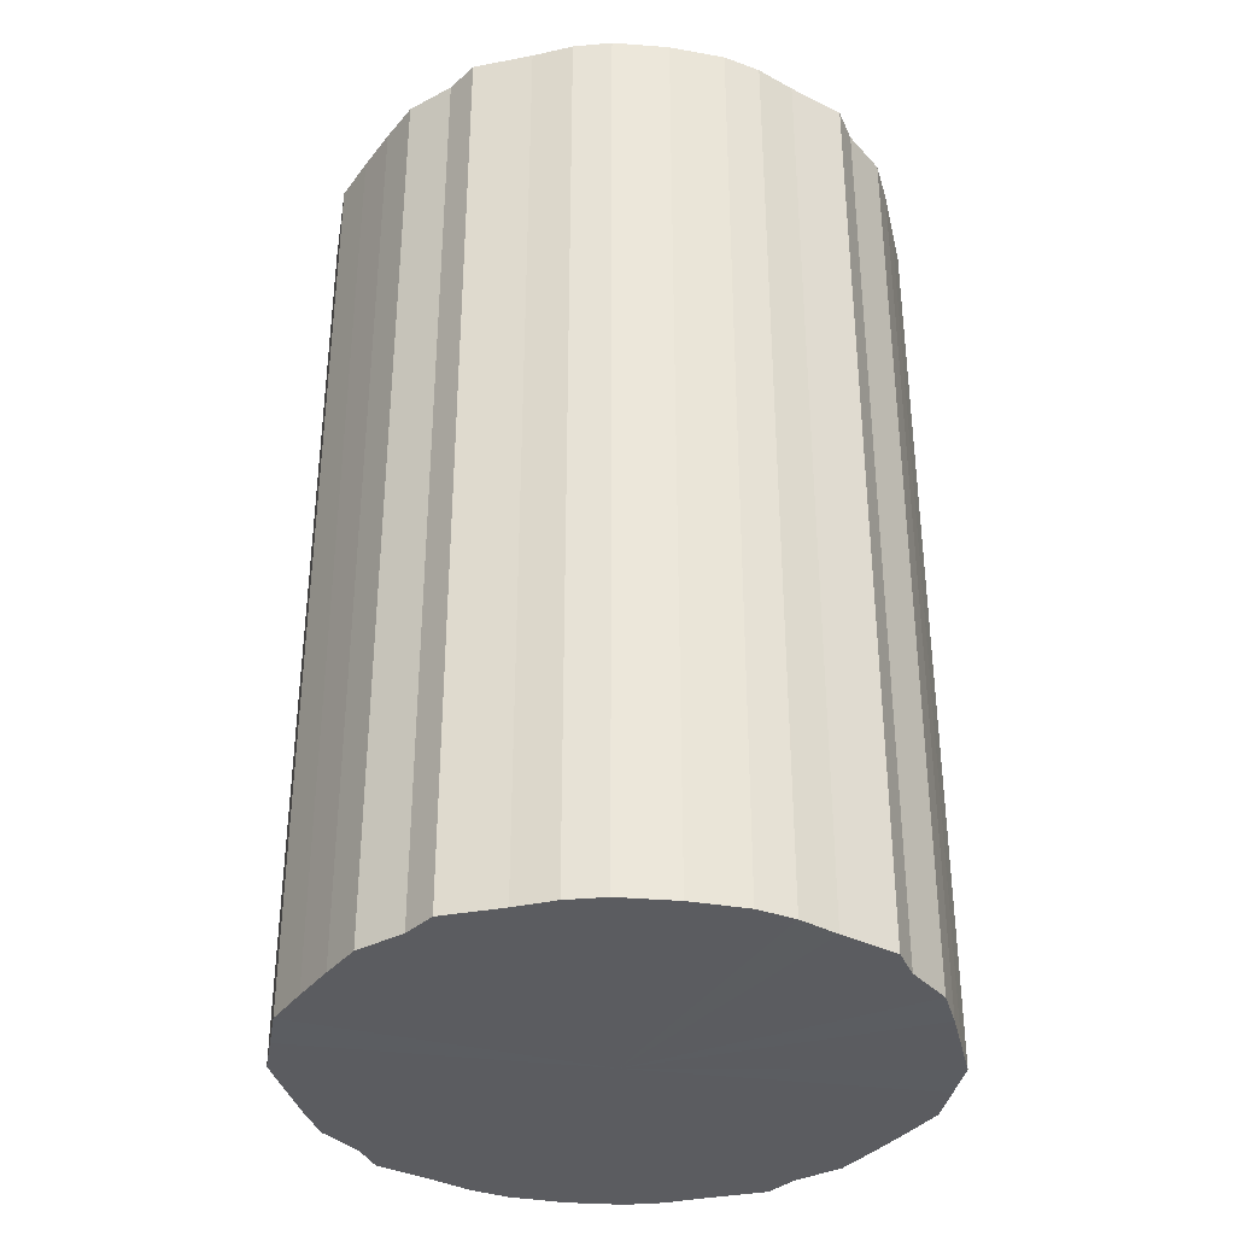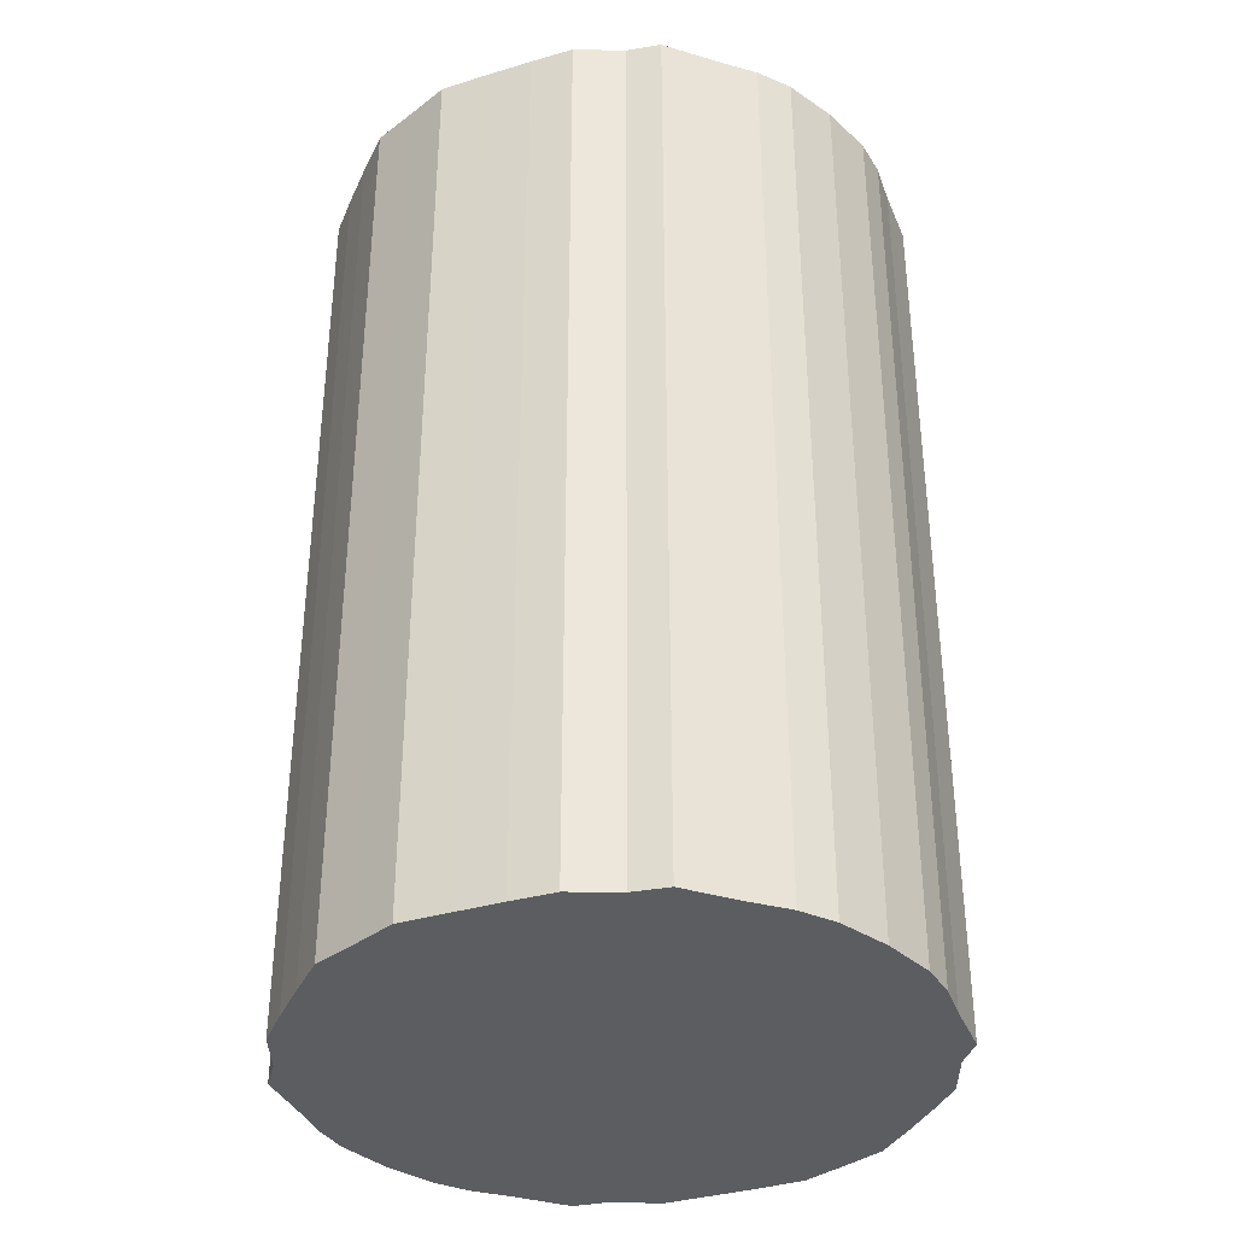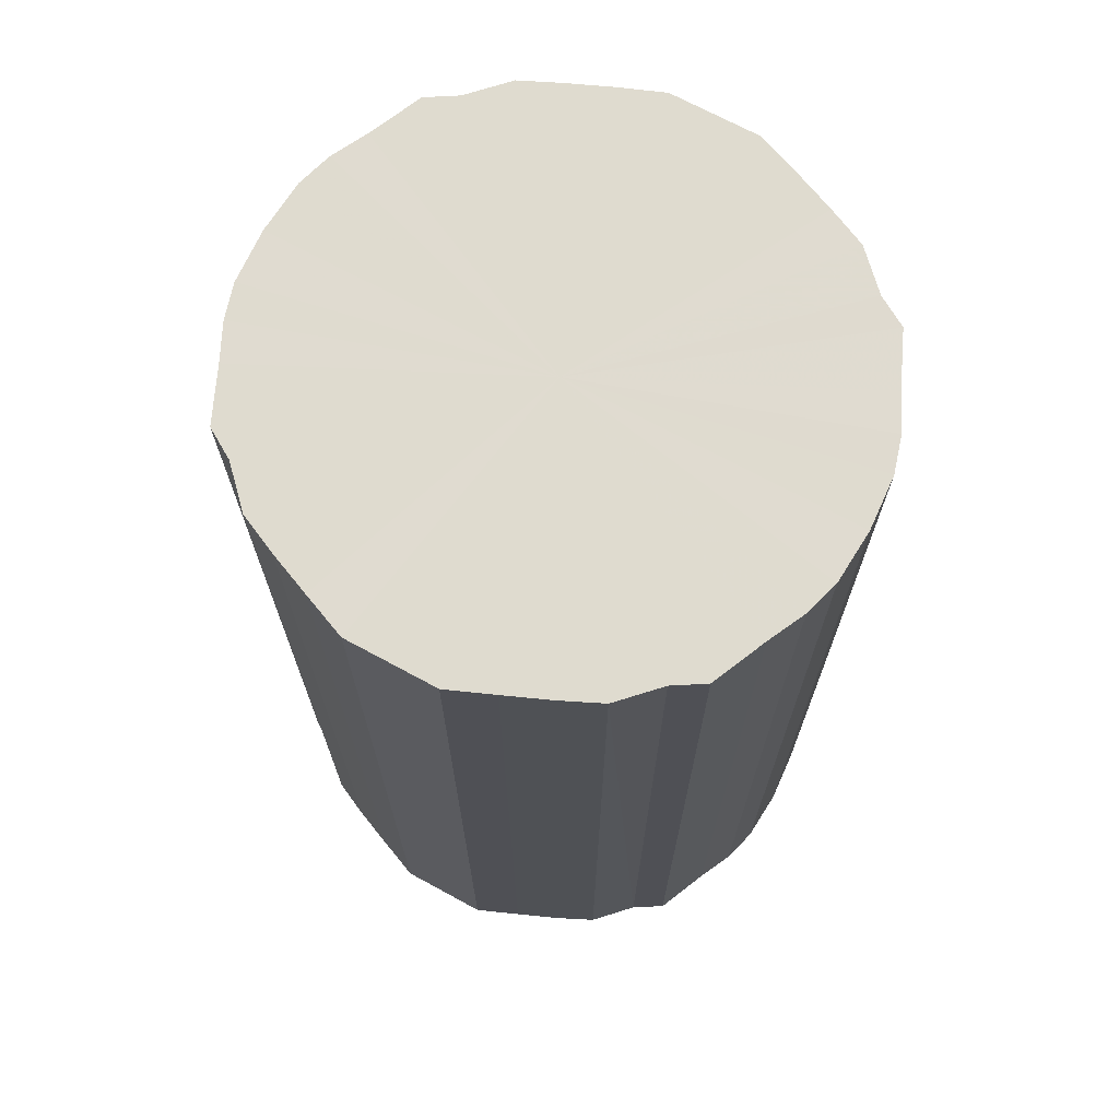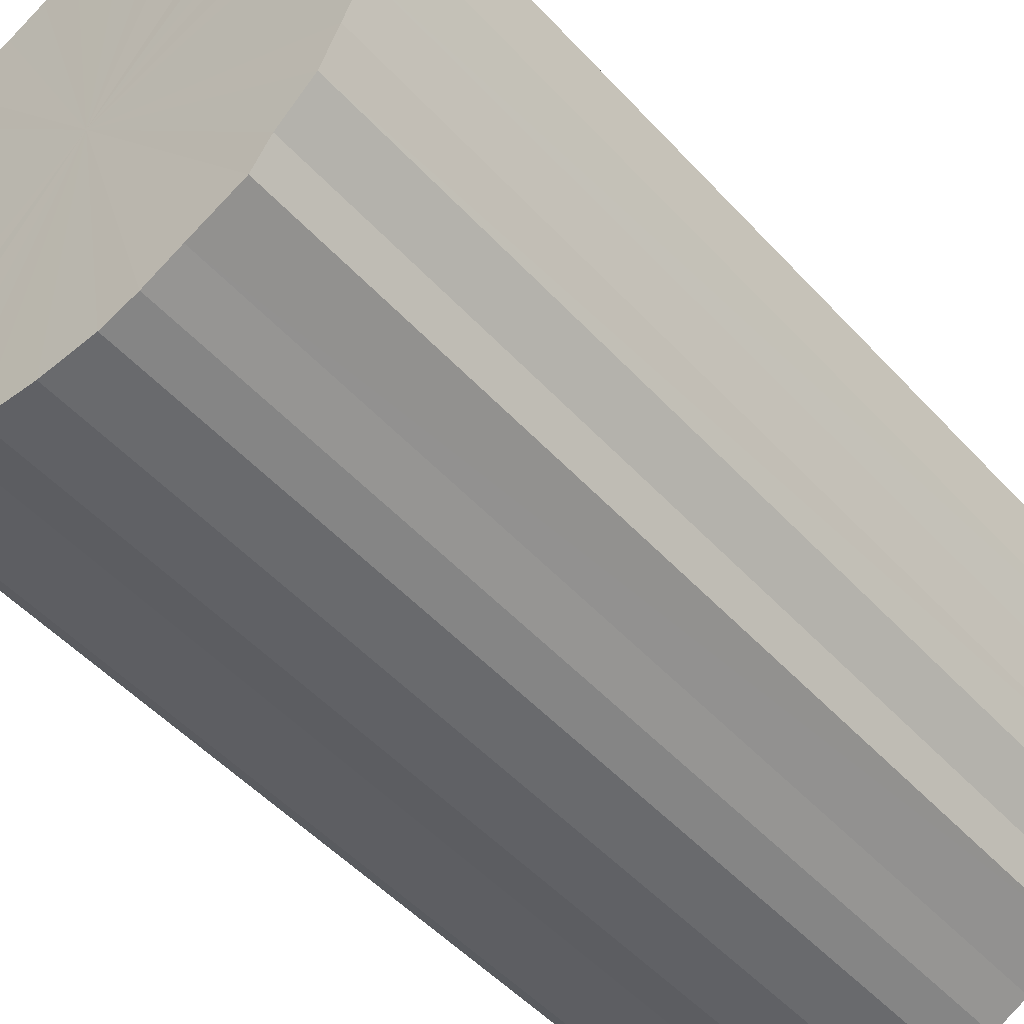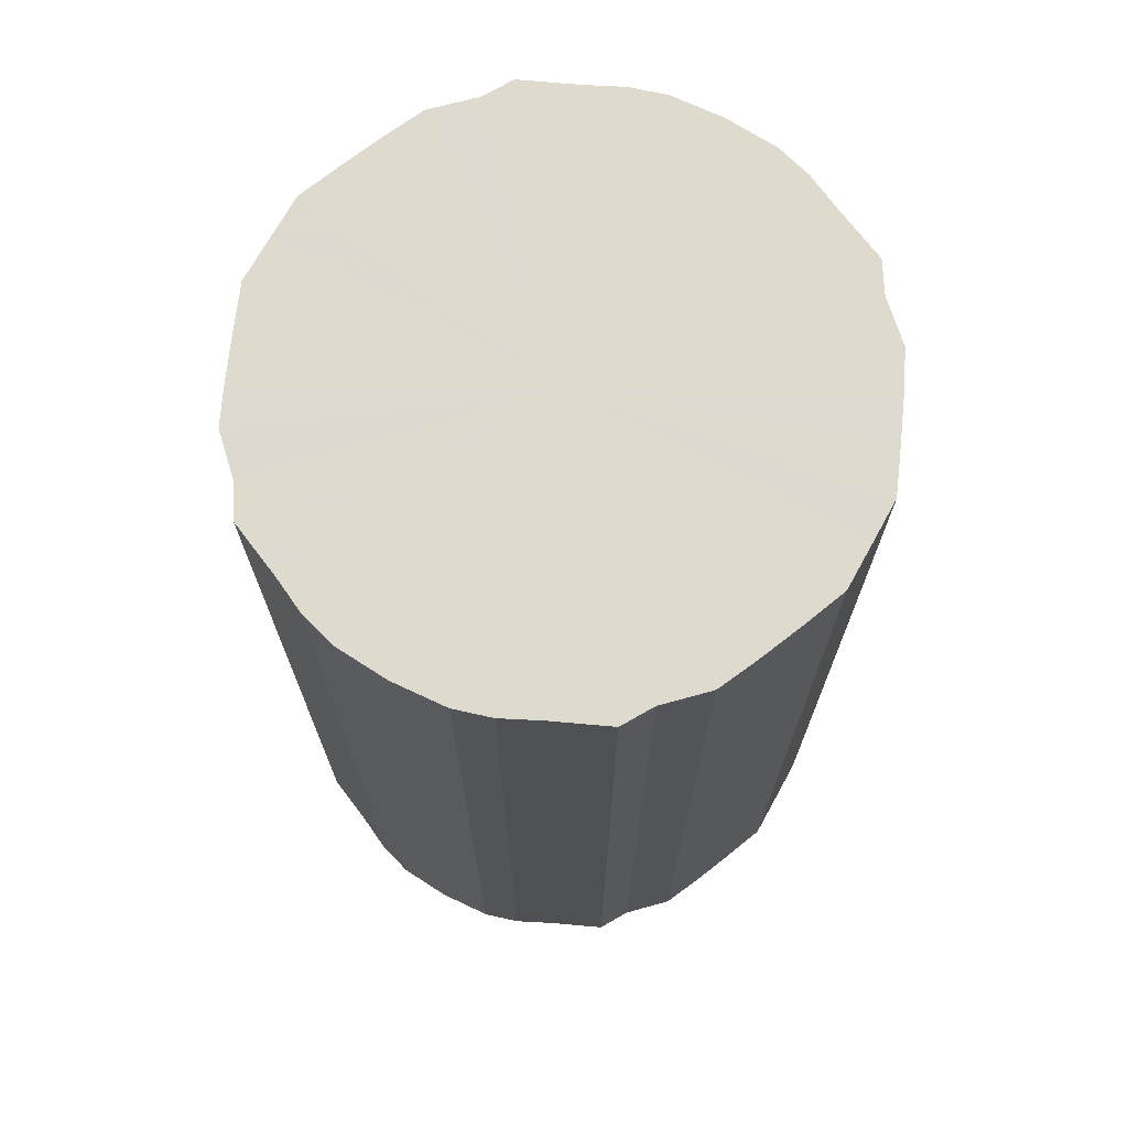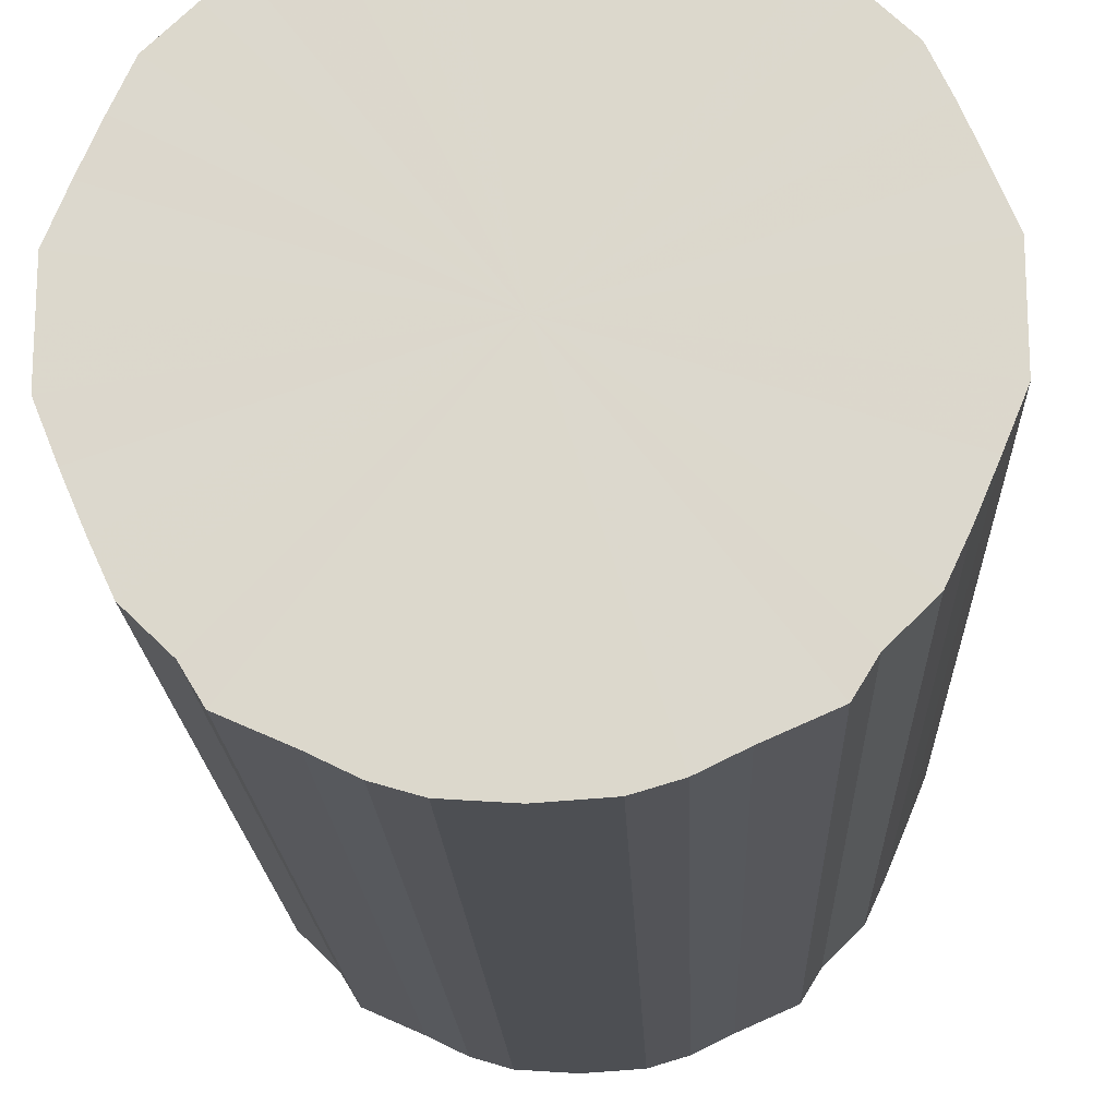
<metadata>
{"format":"obj","ext":"obj","renderer":"f3d","projection":"perspective","resolution":1024,"background":"white","views":[{"elev":-35.2,"azim":170.4,"up":"+Y"},{"elev":-36.0,"azim":134.6,"up":"+Y"},{"elev":70.3,"azim":-61.6,"up":"+Y"},{"elev":-50.5,"azim":-139.3,"up":"+Z"},{"elev":71.2,"azim":-151.1,"up":"+Y"},{"elev":-18.0,"azim":2.2,"up":"+Z"}]}
</metadata>
<code>
o 6248
v 2172 1874 16.06
v 2172 1874 16.04
v 2172 1874 16.06
v 2172 1874 16.01
v 2172 1874 16.04
v 2172 1874 16.09
v 2172 1874 16.09
v 2172 1874 15.99
v 2172 1874 16.01
v 2172 1874 16.11
v 2172 1874 16.11
v 2172 1874 15.97
v 2172 1874 15.99
v 2172 1874 16.14
v 2172 1874 16.14
v 2172 1874 15.95
v 2172 1874 15.97
v 2172 1874 16.16
v 2172 1874 16.16
v 2172 1874 15.93
v 2172 1874 15.95
v 2172 1874 16.18
v 2172 1874 16.18
v 2172 1874 15.92
v 2172 1874 15.93
v 2172 1874 16.19
v 2172 1874 16.19
v 2172 1874 15.91
v 2172 1874 15.92
v 2172 1874 16.21
v 2172 1874 16.21
v 2172 1874 15.9
v 2172 1874 15.91
v 2172 1874 16.22
v 2172 1874 16.22
v 2172 1874 15.9
v 2172 1874 15.9
v 2172 1874 16.22
v 2172 1874 16.22
v 2172 1874 15.9
v 2172 1874 15.9
v 2172 1874 16.22
v 2172 1874 16.22
v 2173 1874 15.91
v 2172 1874 15.9
v 2172 1874 16.22
v 2172 1874 16.22
v 2173 1874 15.92
v 2173 1874 15.91
v 2173 1874 16.22
v 2173 1874 16.22
v 2173 1874 15.93
v 2173 1874 15.92
v 2173 1874 16.21
v 2173 1874 16.21
v 2173 1874 15.95
v 2173 1874 15.93
v 2173 1874 16.19
v 2173 1874 16.19
v 2173 1874 15.97
v 2173 1874 15.95
v 2173 1874 16.18
v 2173 1874 16.18
v 2173 1874 15.99
v 2173 1874 15.97
v 2173 1874 16.16
v 2173 1874 16.16
v 2173 1874 16.01
v 2173 1874 15.99
v 2173 1874 16.14
v 2173 1874 16.14
v 2173 1874 16.04
v 2173 1874 16.01
v 2173 1874 16.11
v 2173 1874 16.11
v 2173 1874 16.06
v 2173 1874 16.04
v 2173 1874 16.09
v 2173 1874 16.09
v 2173 1874 16.06
v 2172 1874 16.06
v 2172 1874 16.04
v 2172 1874 16.04
v 2172 1874 16.01
v 2172 1874 16.01
v 2172 1874 16.09
v 2172 1874 16.06
v 2172 1874 16.11
v 2172 1874 16.09
v 2172 1874 15.99
v 2172 1874 15.99
v 2172 1874 16.14
v 2172 1874 16.11
v 2172 1874 16.16
v 2172 1874 16.14
v 2172 1874 15.97
v 2172 1874 15.97
v 2172 1874 16.18
v 2172 1874 16.16
v 2172 1874 16.19
v 2172 1874 16.18
v 2172 1874 15.95
v 2172 1874 15.95
v 2172 1874 16.21
v 2172 1874 16.19
v 2172 1874 16.22
v 2172 1874 16.21
v 2172 1874 15.93
v 2172 1874 15.93
v 2172 1874 16.22
v 2172 1874 16.22
v 2172 1874 16.22
v 2172 1874 16.22
v 2172 1874 15.92
v 2172 1874 15.92
v 2172 1874 16.22
v 2172 1874 16.22
v 2173 1874 16.22
v 2172 1874 16.22
v 2172 1874 15.91
v 2172 1874 15.91
v 2173 1874 16.21
v 2173 1874 16.22
v 2173 1874 16.19
v 2173 1874 16.21
v 2172 1874 15.9
v 2172 1874 15.9
v 2173 1874 16.18
v 2173 1874 16.19
v 2173 1874 16.16
v 2173 1874 16.18
v 2172 1874 15.9
v 2172 1874 15.9
v 2173 1874 16.14
v 2173 1874 16.16
v 2173 1874 16.11
v 2173 1874 16.14
v 2172 1874 15.9
v 2172 1874 15.9
v 2173 1874 16.09
v 2173 1874 16.11
v 2173 1874 16.06
v 2173 1874 16.09
v 2173 1874 15.91
v 2173 1874 15.91
v 2173 1874 16.04
v 2173 1874 16.06
v 2173 1874 16.01
v 2173 1874 16.04
v 2173 1874 15.92
v 2173 1874 15.92
v 2173 1874 15.99
v 2173 1874 16.01
v 2173 1874 15.97
v 2173 1874 15.99
v 2173 1874 15.93
v 2173 1874 15.93
v 2173 1874 15.95
v 2173 1874 15.97
v 2173 1874 15.95
v 2172 1874 16.06
v 2172 1874 16.04
v 2172 1874 16.06
v 2172 1874 16.01
v 2172 1874 16.09
v 2172 1874 15.99
v 2172 1874 16.11
v 2172 1874 15.97
v 2172 1874 16.14
v 2172 1874 15.95
v 2172 1874 16.16
v 2172 1874 15.93
v 2172 1874 16.18
v 2172 1874 15.92
v 2172 1874 16.19
v 2172 1874 15.91
v 2172 1874 16.21
v 2172 1874 15.9
v 2172 1874 16.22
v 2172 1874 15.9
v 2172 1874 16.22
v 2172 1874 15.9
v 2172 1874 16.22
v 2173 1874 15.91
v 2172 1874 16.22
v 2173 1874 15.92
v 2173 1874 16.22
v 2173 1874 15.93
v 2173 1874 16.21
v 2173 1874 15.95
v 2173 1874 16.19
v 2173 1874 15.97
v 2173 1874 16.18
v 2173 1874 15.99
v 2173 1874 16.16
v 2173 1874 16.01
v 2173 1874 16.14
v 2173 1874 16.04
v 2173 1874 16.11
v 2173 1874 16.06
v 2173 1874 16.09
v 2172 1874 16.06
v 2172 1874 16.06
v 2172 1874 16.04
v 2172 1874 16.09
v 2172 1874 16.01
v 2172 1874 16.11
v 2172 1874 15.99
v 2172 1874 16.14
v 2172 1874 15.97
v 2172 1874 16.16
v 2172 1874 15.95
v 2172 1874 16.18
v 2172 1874 15.93
v 2172 1874 16.19
v 2172 1874 15.92
v 2172 1874 16.21
v 2172 1874 15.91
v 2172 1874 16.22
v 2172 1874 15.9
v 2172 1874 16.22
v 2172 1874 15.9
v 2172 1874 16.22
v 2172 1874 15.9
v 2172 1874 16.22
v 2173 1874 15.91
v 2173 1874 16.22
v 2173 1874 15.92
v 2173 1874 16.21
v 2173 1874 15.93
v 2173 1874 16.19
v 2173 1874 15.95
v 2173 1874 16.18
v 2173 1874 15.97
v 2173 1874 16.16
v 2173 1874 15.99
v 2173 1874 16.14
v 2173 1874 16.01
v 2173 1874 16.11
v 2173 1874 16.04
v 2173 1874 16.09
v 2173 1874 16.06
f 1 2 3
f 2 4 5
f 6 1 7
f 4 8 9
f 10 6 11
f 8 12 13
f 14 10 15
f 12 16 17
f 18 14 19
f 16 20 21
f 22 18 23
f 20 24 25
f 26 22 27
f 24 28 29
f 30 26 31
f 28 32 33
f 34 30 35
f 32 36 37
f 38 34 39
f 36 40 41
f 42 38 43
f 40 44 45
f 46 42 47
f 44 48 49
f 50 46 51
f 48 52 53
f 54 50 55
f 52 56 57
f 58 54 59
f 56 60 61
f 62 58 63
f 60 64 65
f 66 62 67
f 64 68 69
f 70 66 71
f 68 72 73
f 74 70 75
f 72 76 77
f 78 74 79
f 76 78 80
f 81 82 83
f 83 84 85
f 86 87 81
f 88 89 86
f 85 90 91
f 92 93 88
f 94 95 92
f 91 96 97
f 98 99 94
f 100 101 98
f 97 102 103
f 104 105 100
f 106 107 104
f 103 108 109
f 110 111 106
f 112 113 110
f 109 114 115
f 116 117 112
f 118 119 116
f 115 120 121
f 122 123 118
f 124 125 122
f 121 126 127
f 128 129 124
f 130 131 128
f 127 132 133
f 134 135 130
f 136 137 134
f 133 138 139
f 140 141 136
f 142 143 140
f 139 144 145
f 146 147 142
f 148 149 146
f 145 150 151
f 152 153 148
f 154 155 152
f 151 156 157
f 158 159 154
f 157 160 158
f 161 162 163
f 161 164 162
f 161 163 165
f 161 166 164
f 161 165 167
f 161 168 166
f 161 167 169
f 161 170 168
f 161 169 171
f 161 172 170
f 161 171 173
f 161 174 172
f 161 173 175
f 161 176 174
f 161 175 177
f 161 178 176
f 161 177 179
f 161 180 178
f 161 179 181
f 161 182 180
f 161 181 183
f 161 184 182
f 161 183 185
f 161 186 184
f 161 185 187
f 161 188 186
f 161 187 189
f 161 190 188
f 161 189 191
f 161 192 190
f 161 191 193
f 161 194 192
f 161 193 195
f 161 196 194
f 161 195 197
f 161 198 196
f 161 197 199
f 161 200 198
f 161 199 201
f 161 201 200
f 202 203 204
f 202 205 203
f 202 204 206
f 202 207 205
f 202 206 208
f 202 209 207
f 202 208 210
f 202 211 209
f 202 210 212
f 202 213 211
f 202 212 214
f 202 215 213
f 202 214 216
f 202 217 215
f 202 216 218
f 202 219 217
f 202 218 220
f 202 221 219
f 202 220 222
f 202 223 221
f 202 222 224
f 202 225 223
f 202 224 226
f 202 227 225
f 202 226 228
f 202 229 227
f 202 228 230
f 202 231 229
f 202 230 232
f 202 233 231
f 202 232 234
f 202 235 233
f 202 234 236
f 202 237 235
f 202 236 238
f 202 239 237
f 202 238 240
f 202 241 239
f 202 240 242
f 202 242 241

</code>
